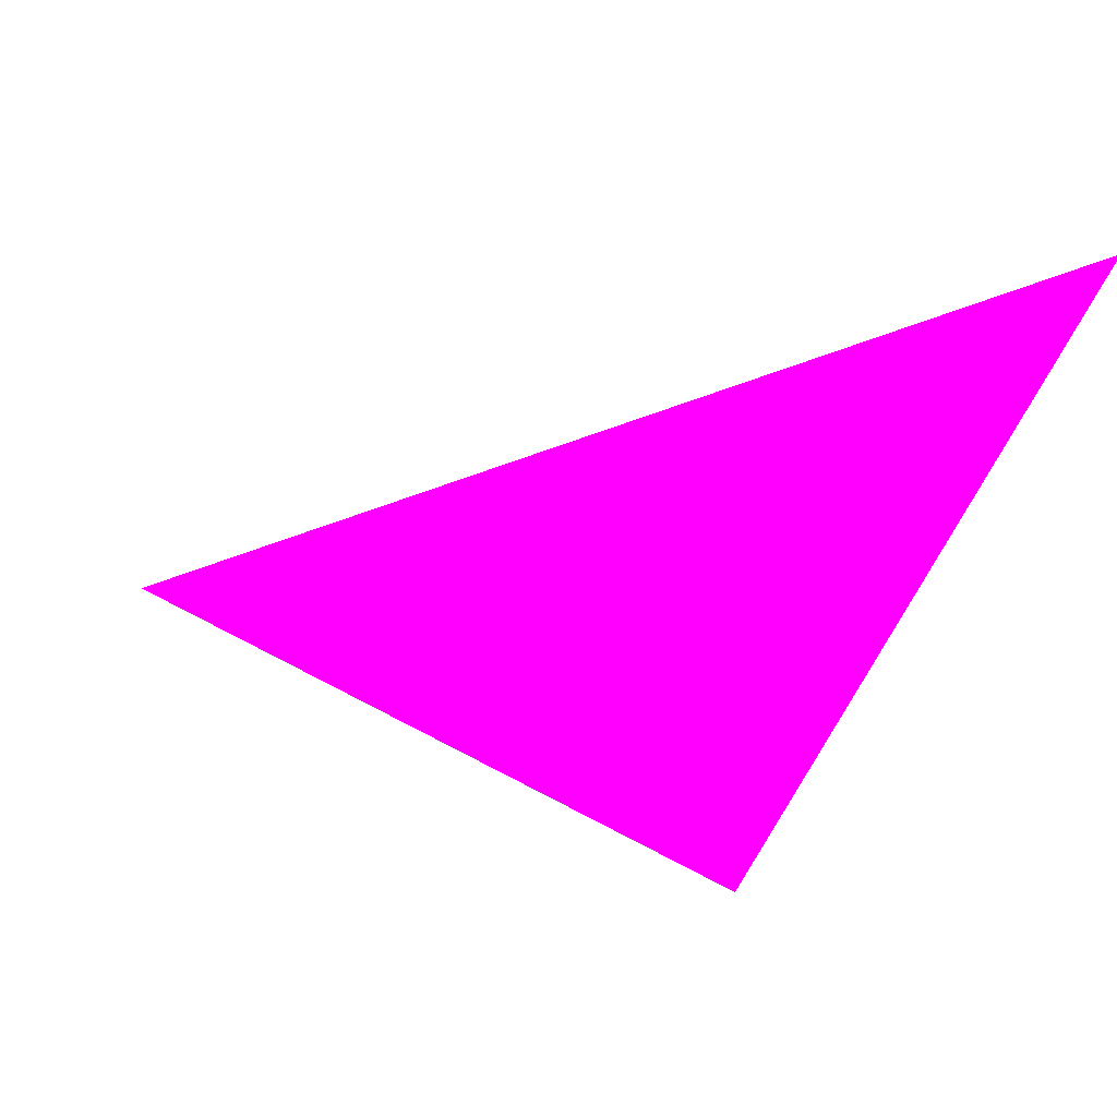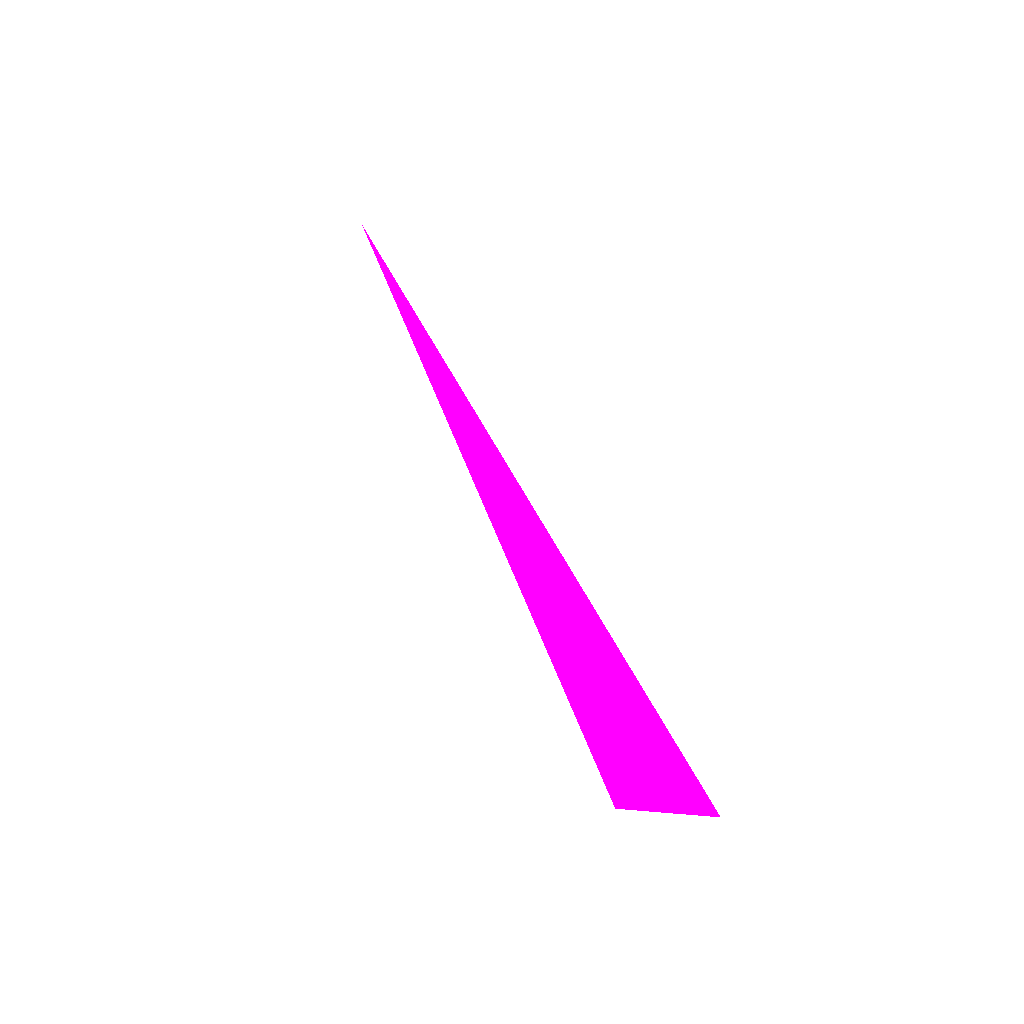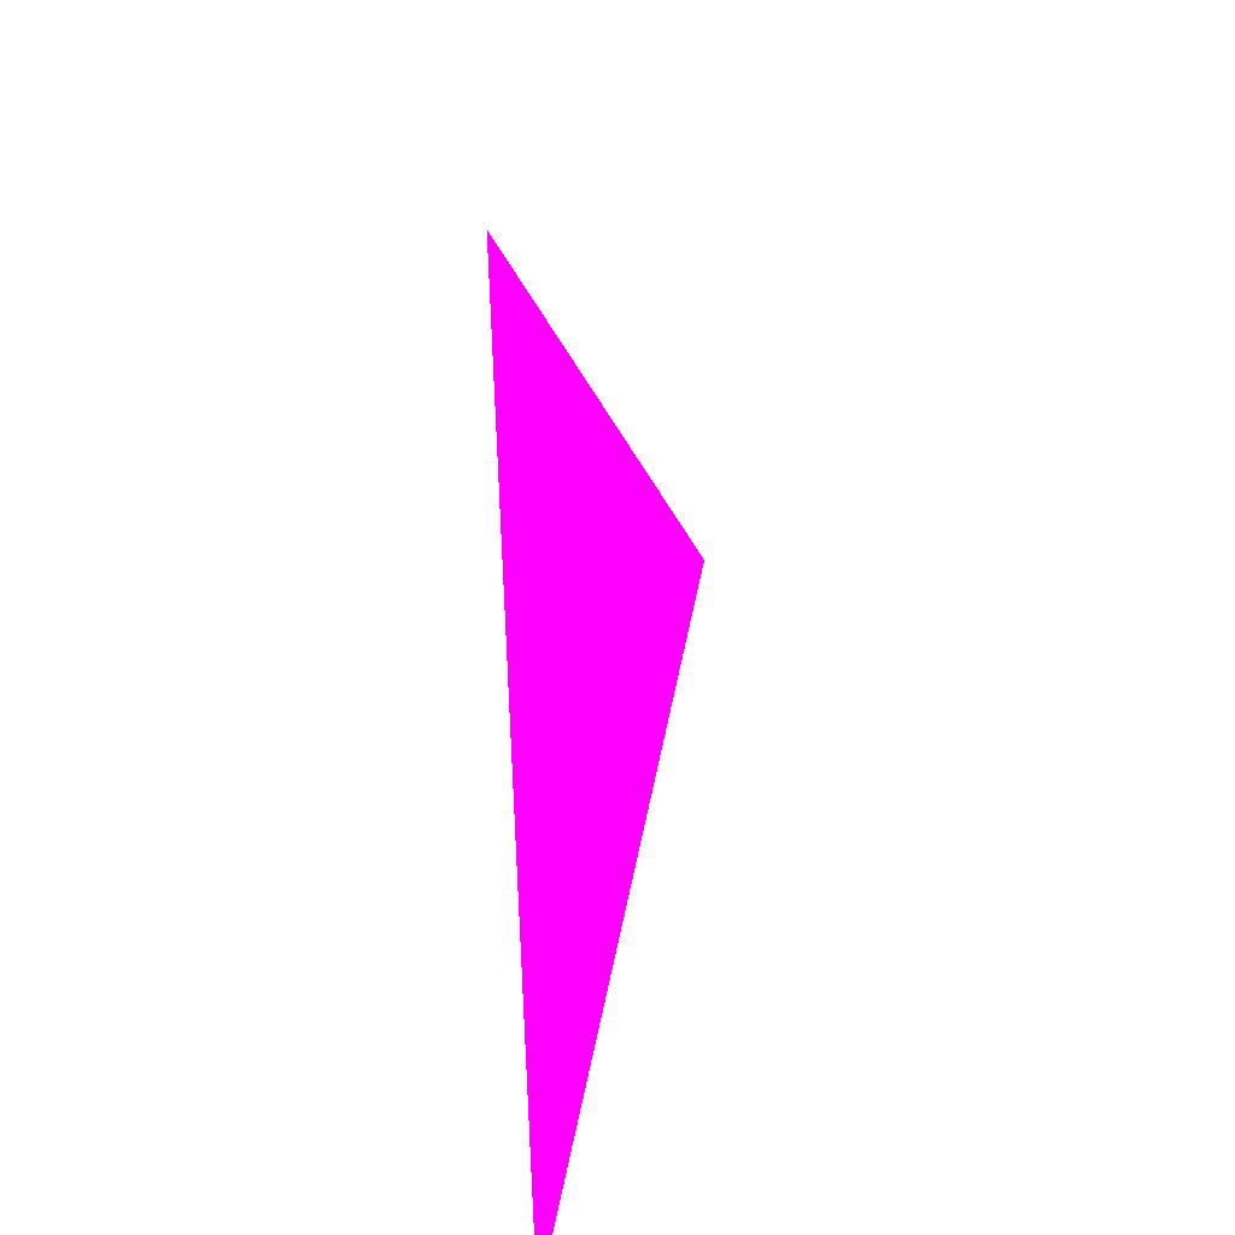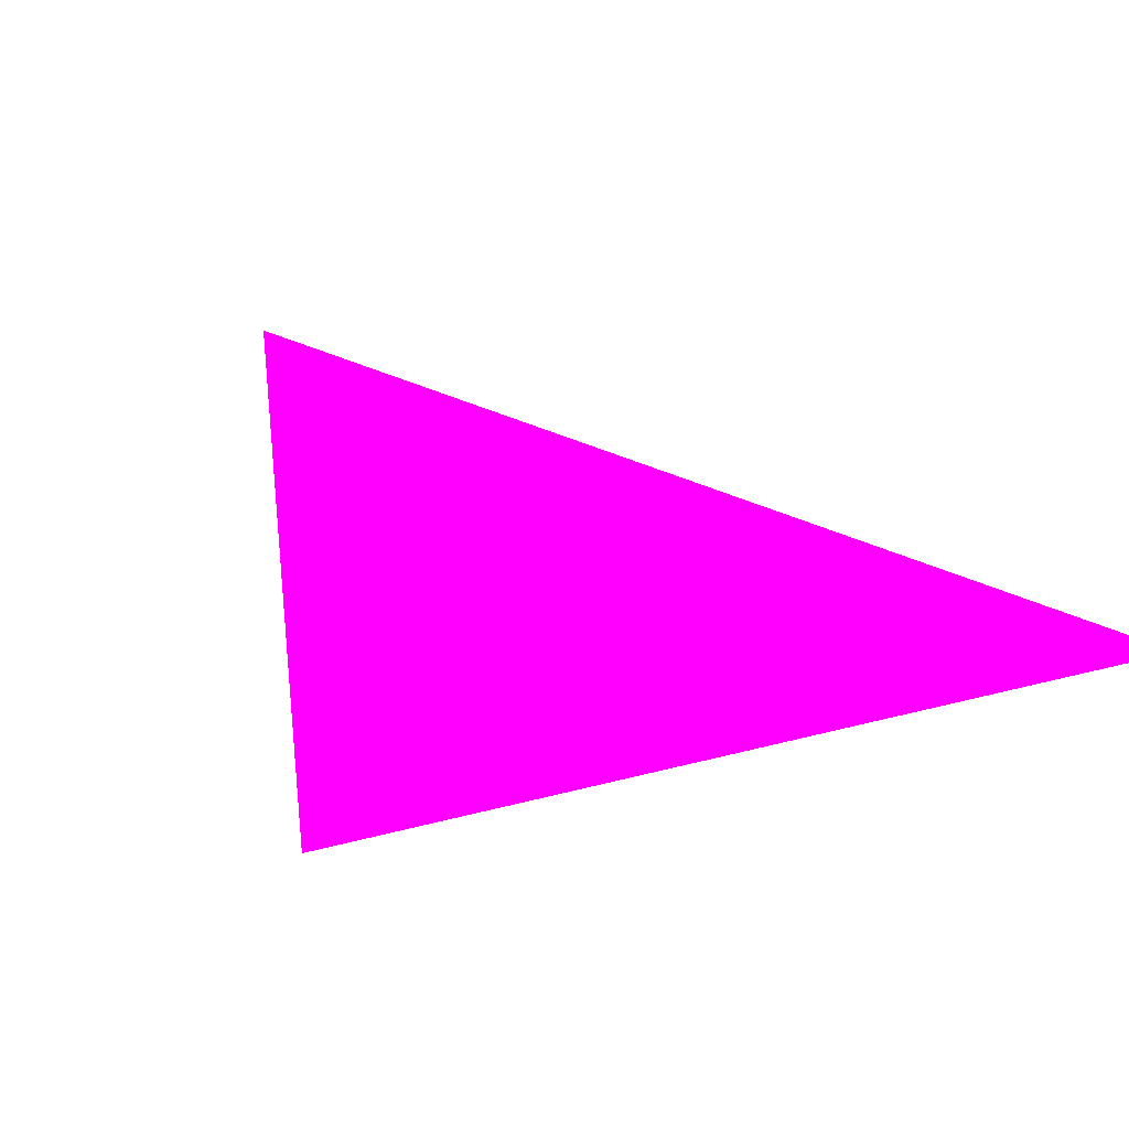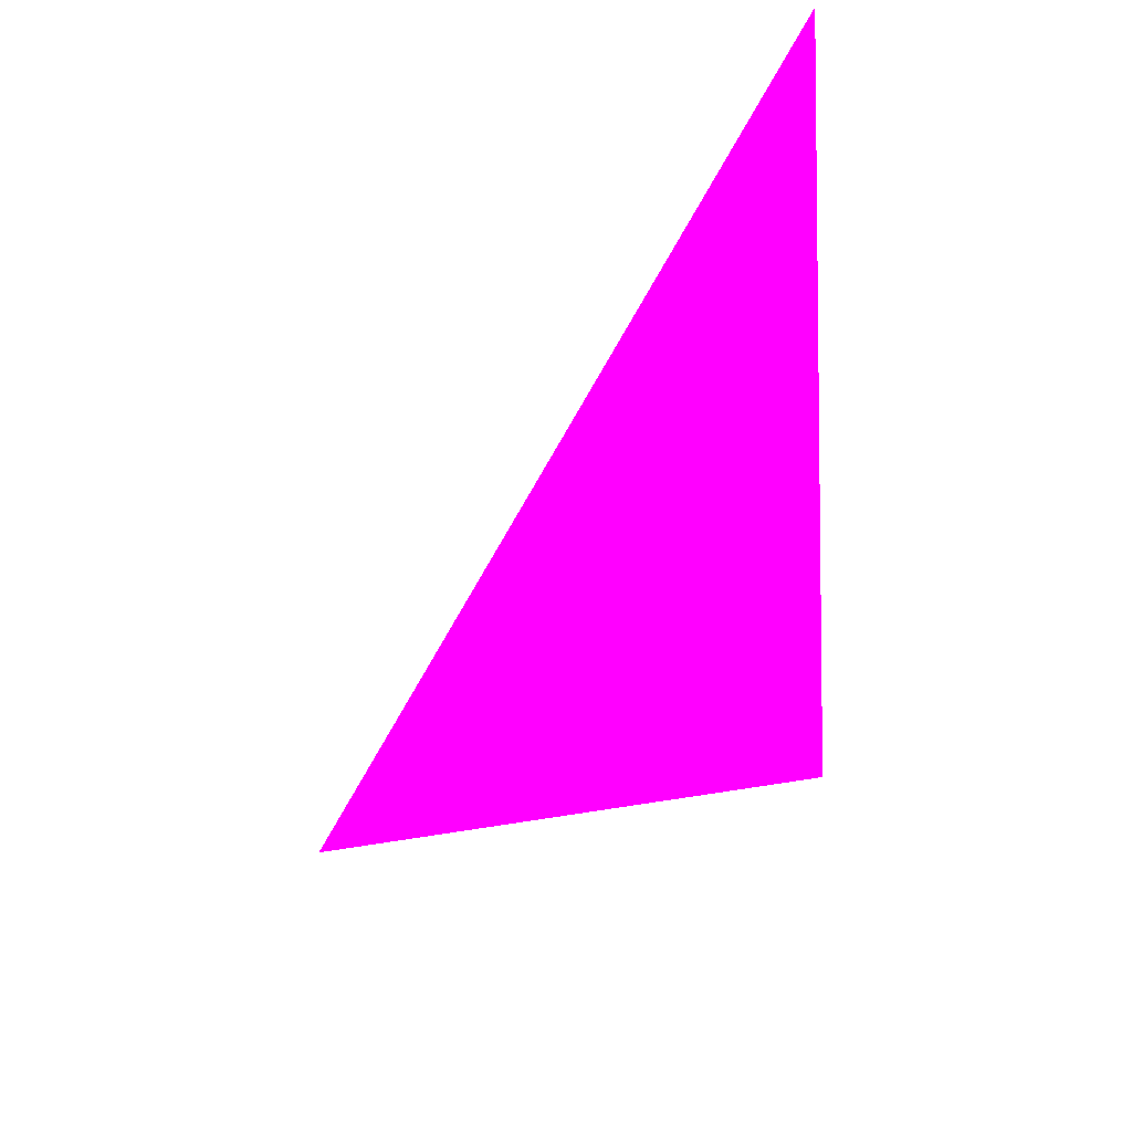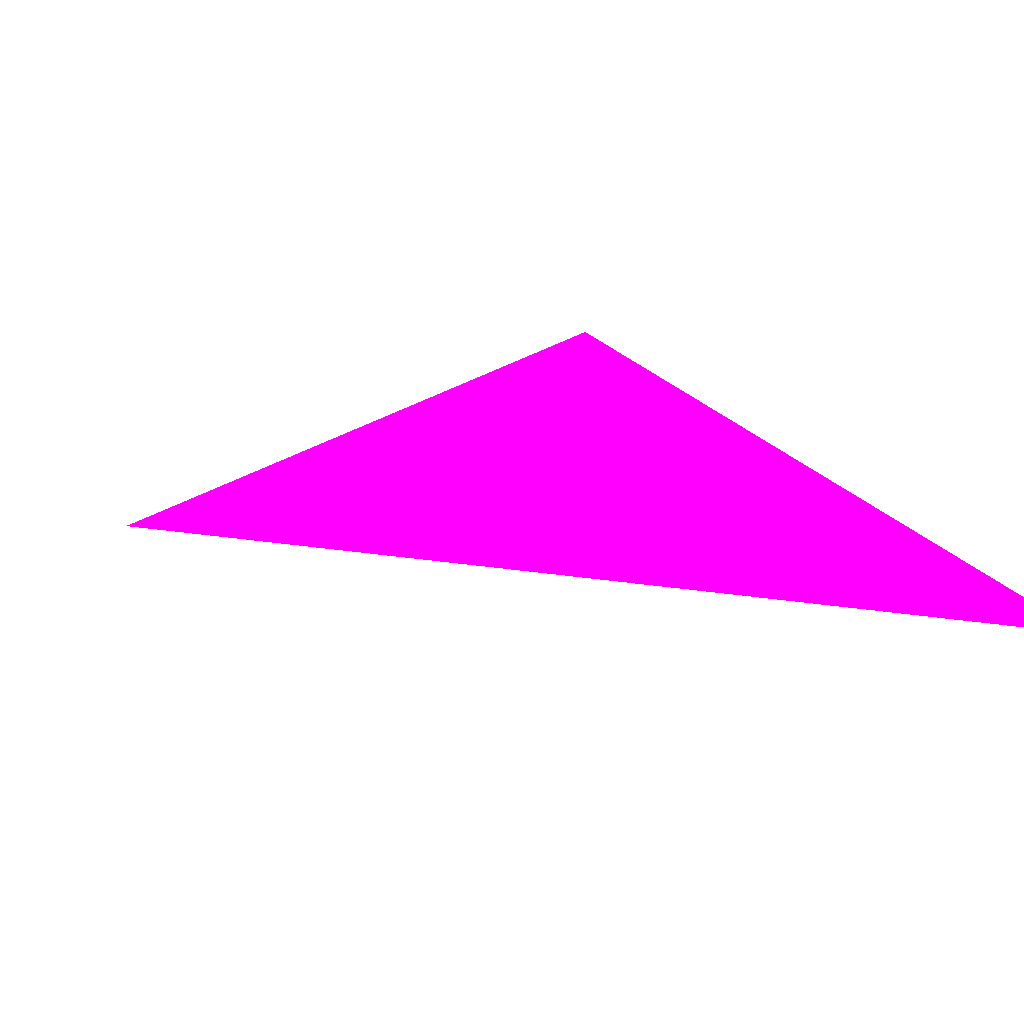
<metadata>
{"format":"obj","ext":"obj","renderer":"f3d","projection":"perspective","resolution":1024,"background":"white","views":[{"elev":-43.8,"azim":168.2,"up":"+Z"},{"elev":78.4,"azim":-115.4,"up":"+Y"},{"elev":24.9,"azim":-77.2,"up":"+Y"},{"elev":-41.8,"azim":116.8,"up":"+Z"},{"elev":-47.5,"azim":-129.4,"up":"+Y"},{"elev":24.4,"azim":157.7,"up":"+Z"}]}
</metadata>
<code>
o geometry_0
v 6.125e+05 5.855e+06 648 1 0 1
v 6.125e+05 5.855e+06 648 1 0 1
v 6.125e+05 5.855e+06 648 1 0 1
f 1 2 3

</code>
